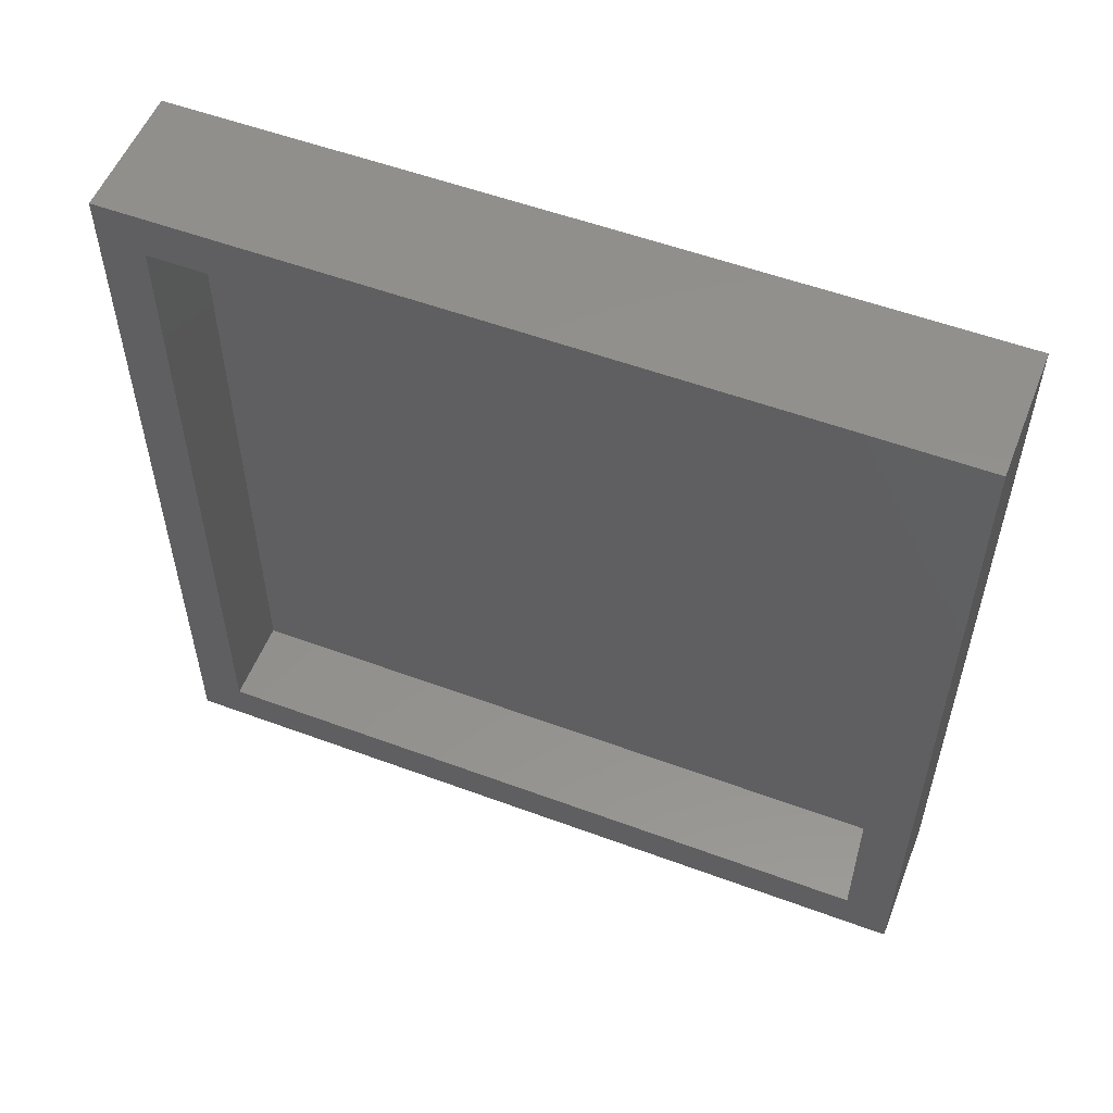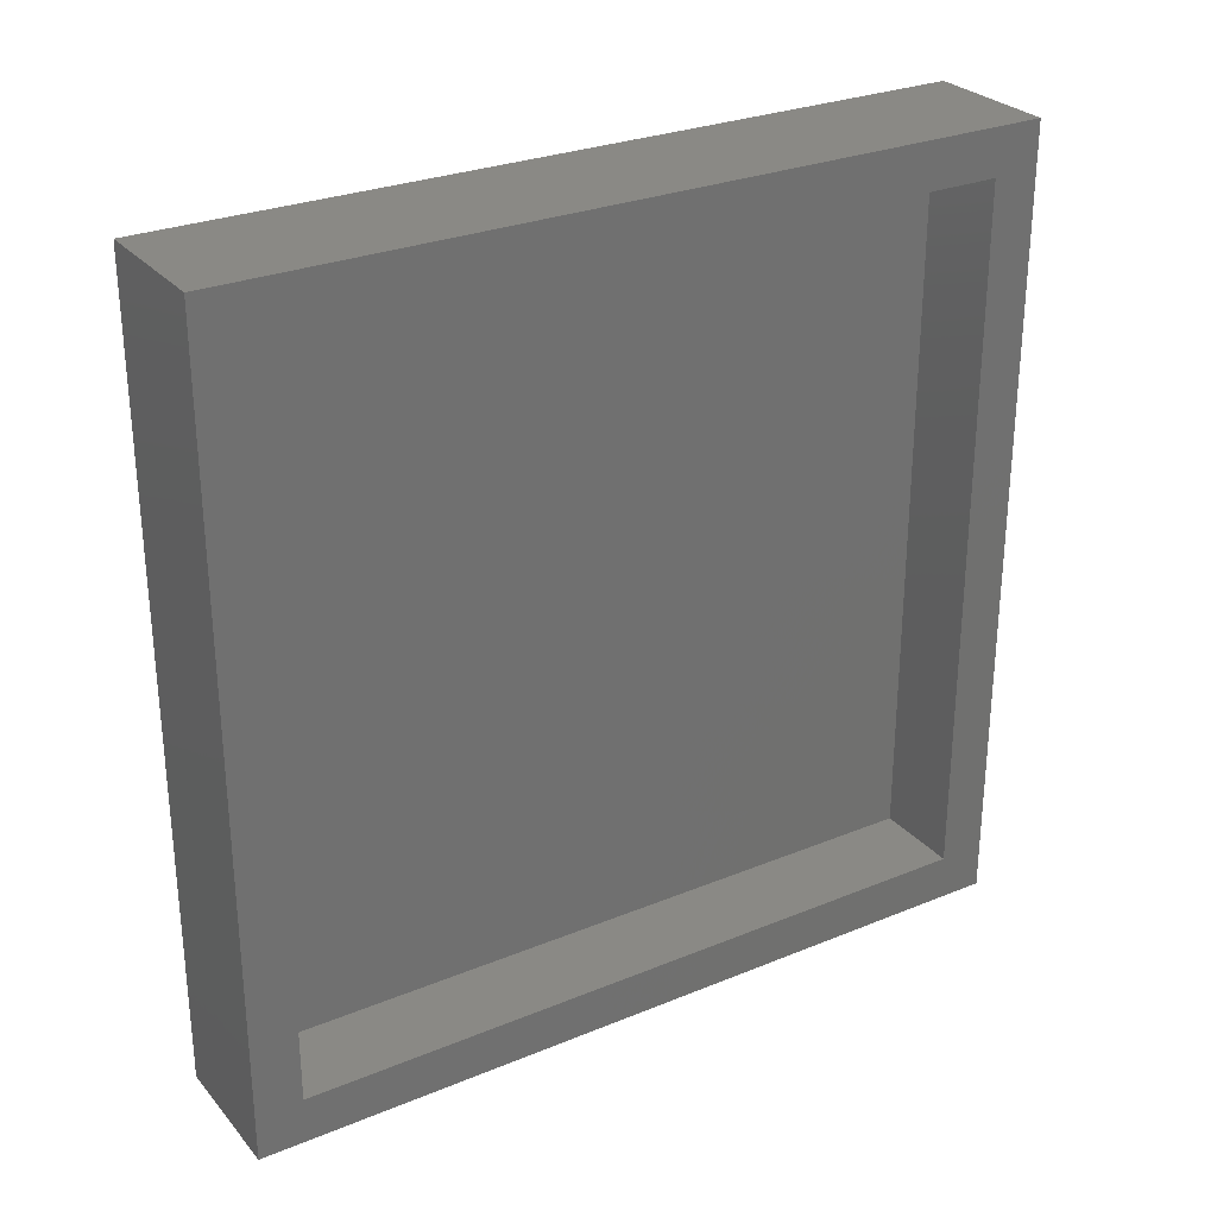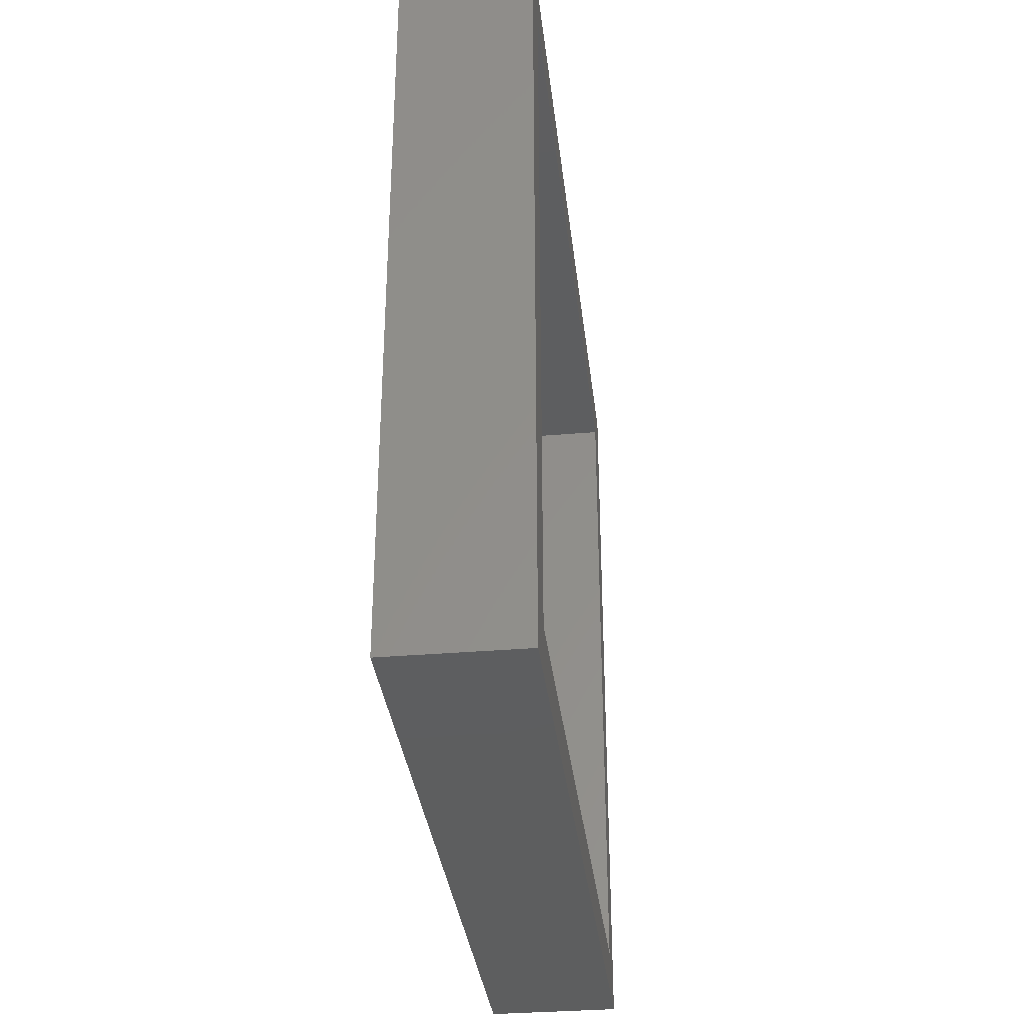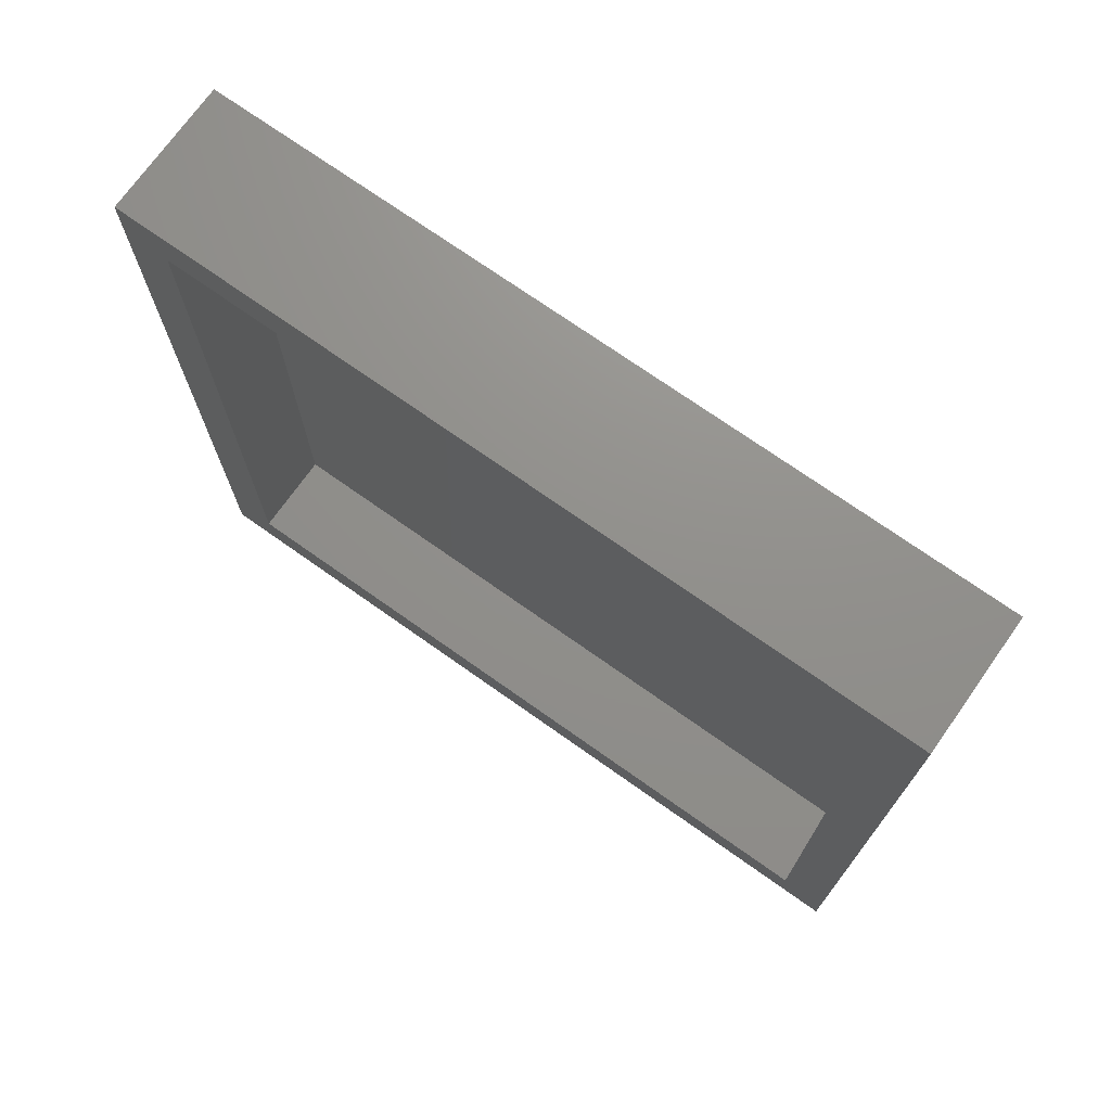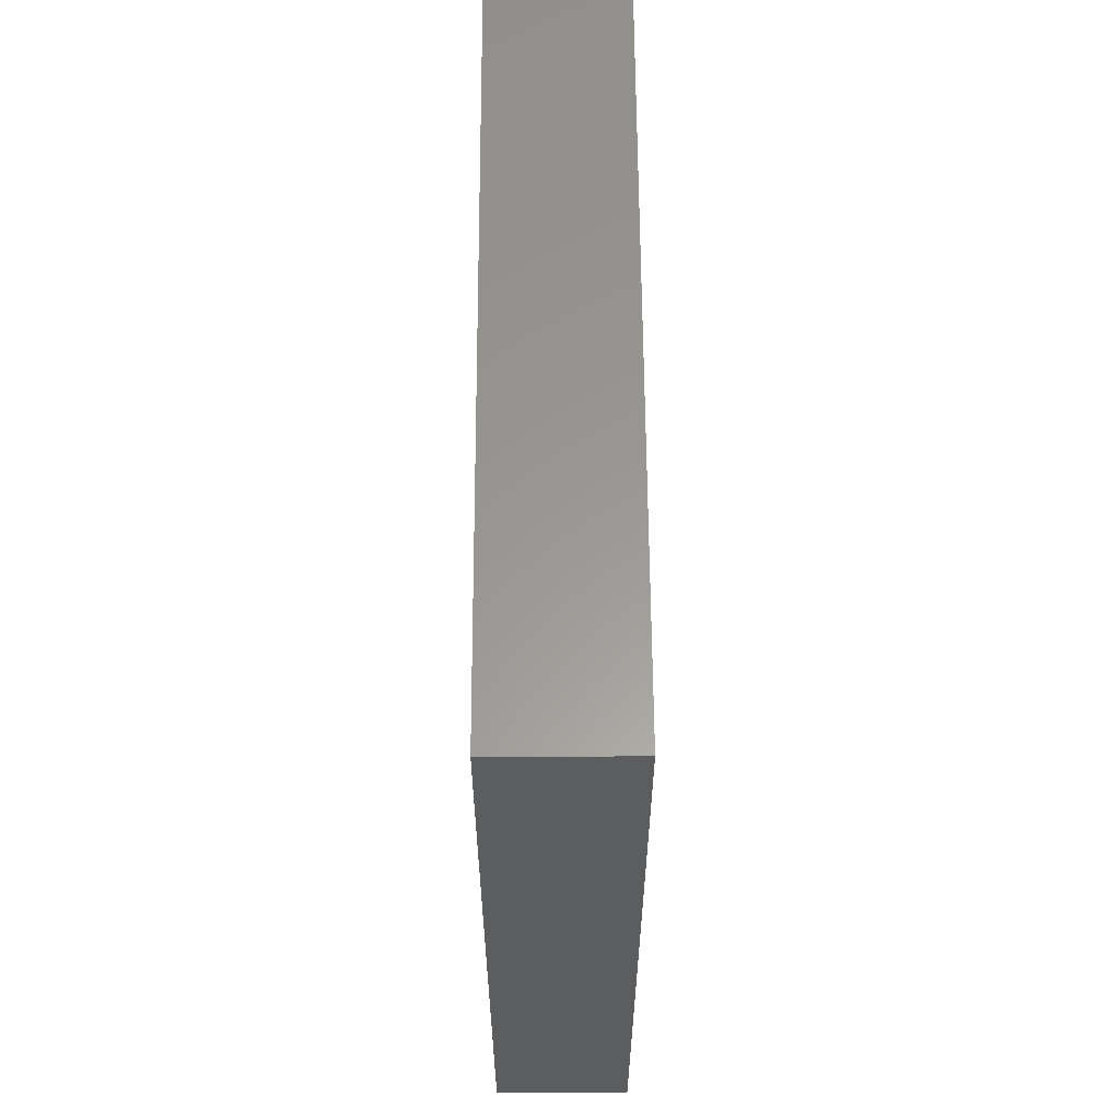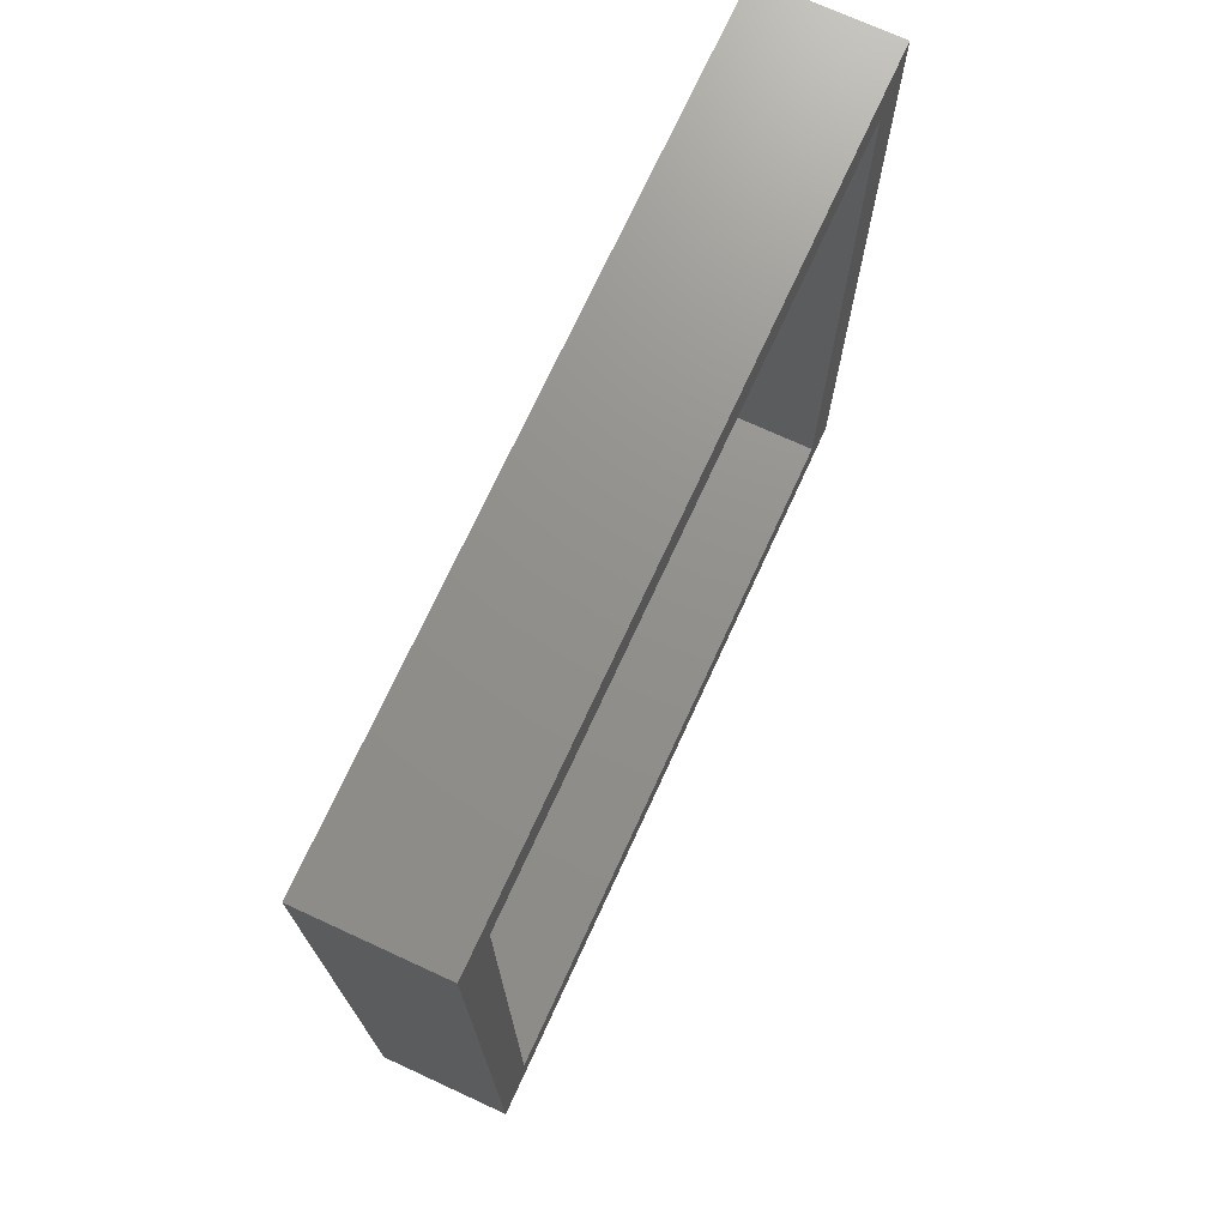
<metadata>
{"format":"stl","ext":"stl","renderer":"f3d","projection":"perspective","resolution":1024,"background":"white","views":[{"elev":54.6,"azim":-68.6,"up":"+Z"},{"elev":28.1,"azim":-121.9,"up":"+Y"},{"elev":-33.8,"azim":-173.4,"up":"+Y"},{"elev":72.5,"azim":-54.7,"up":"+Z"},{"elev":59.6,"azim":179.7,"up":"+Y"},{"elev":72.4,"azim":-155.3,"up":"+Z"}]}
</metadata>
<code>
# stl→obj: 16 verts, 28 faces
v -1.657e-16 -0.7422 0.7422
v -9.541e-18 -0.6562 -0.6641
v 0 -0.7422 -0.75
v -9.541e-18 0.6641 -0.6641
v 1.014e-32 0.75 -0.75
v -1.561e-16 -0.6562 0.6562
v -1.657e-16 0.75 0.7422
v -1.561e-16 0.6641 0.6562
v 0.1641 -0.6562 -0.6641
v 0.1641 0.6641 -0.6641
v 0.1641 0.6641 0.6562
v 0.1641 -0.6562 0.6562
v 0.25 -0.7422 -0.75
v 0.25 0.75 -0.75
v 0.25 -0.7422 0.7422
v 0.25 0.75 0.7422
f 1 2 3
f 3 2 4
f 3 4 5
f 2 1 6
f 6 1 7
f 6 7 8
f 8 7 5
f 8 5 4
f 9 10 2
f 2 10 4
f 10 11 4
f 4 11 8
f 11 12 8
f 8 12 6
f 12 9 6
f 6 9 2
f 9 12 10
f 10 12 11
f 13 14 15
f 15 14 16
f 15 1 13
f 13 1 3
f 16 7 15
f 15 7 1
f 14 5 16
f 16 5 7
f 13 3 14
f 14 3 5

</code>
